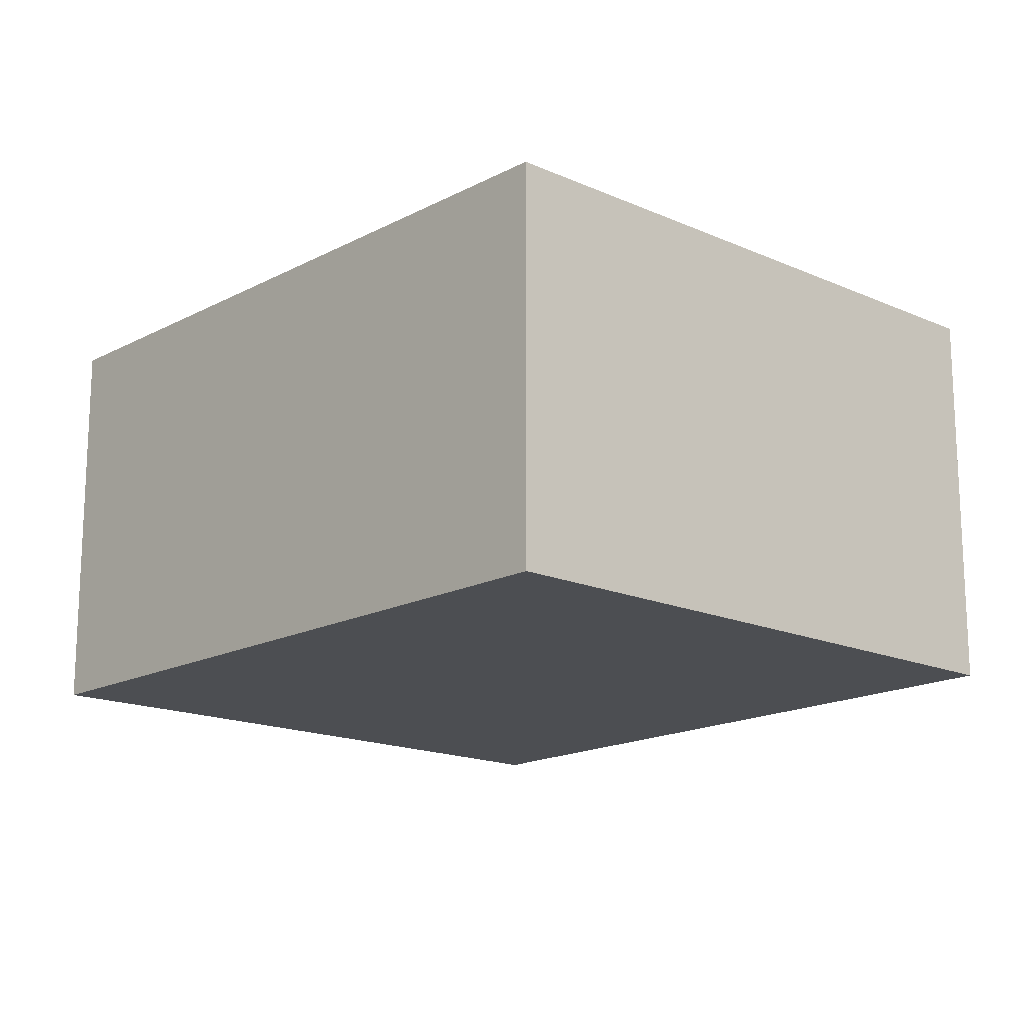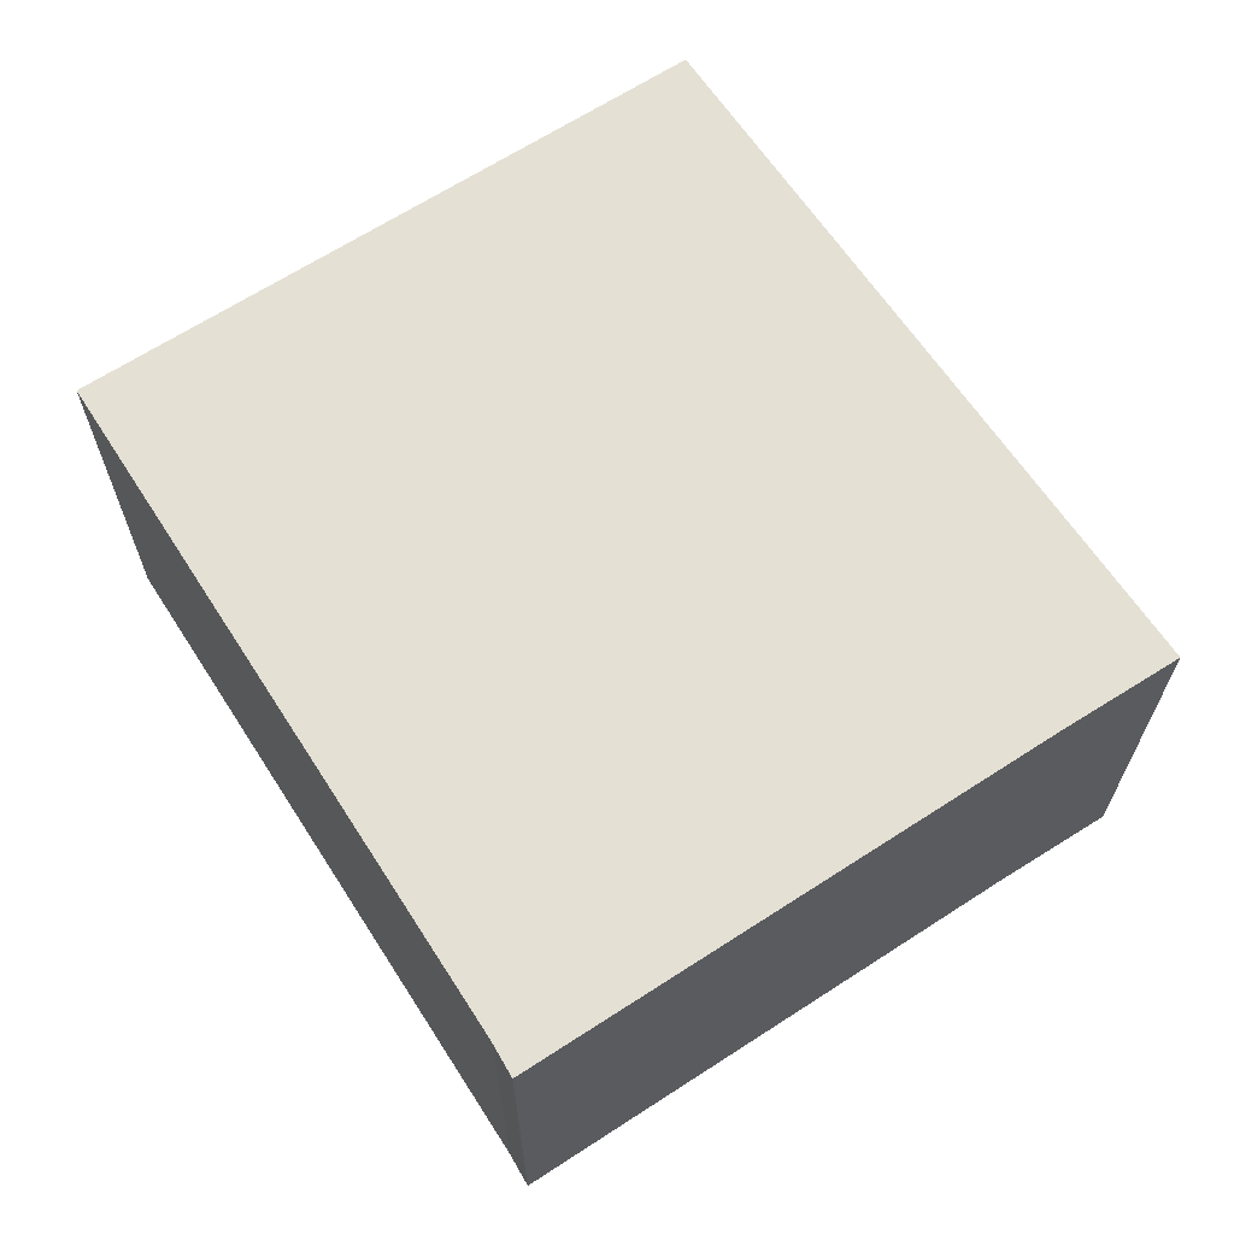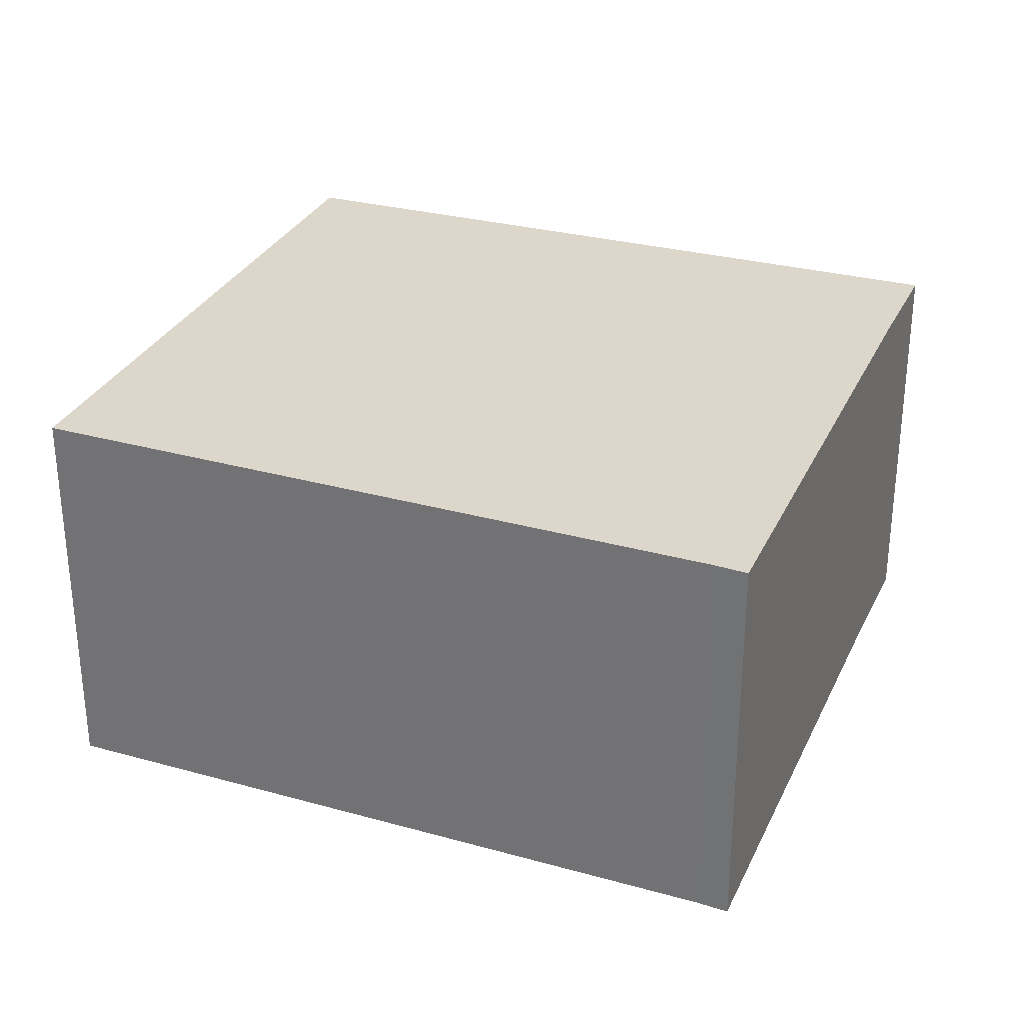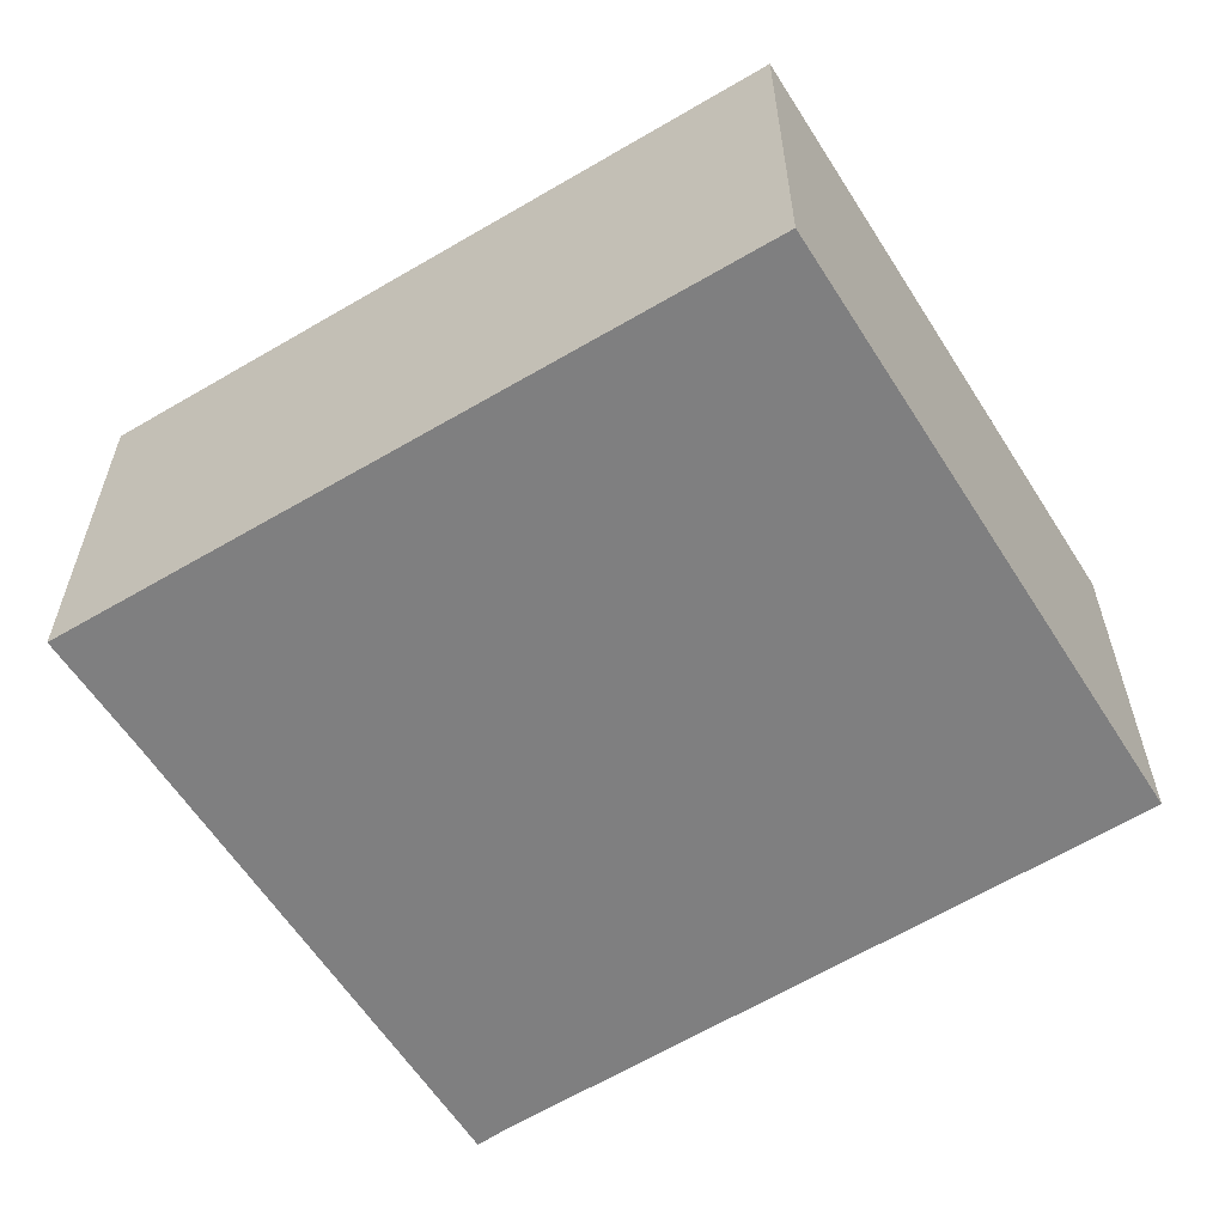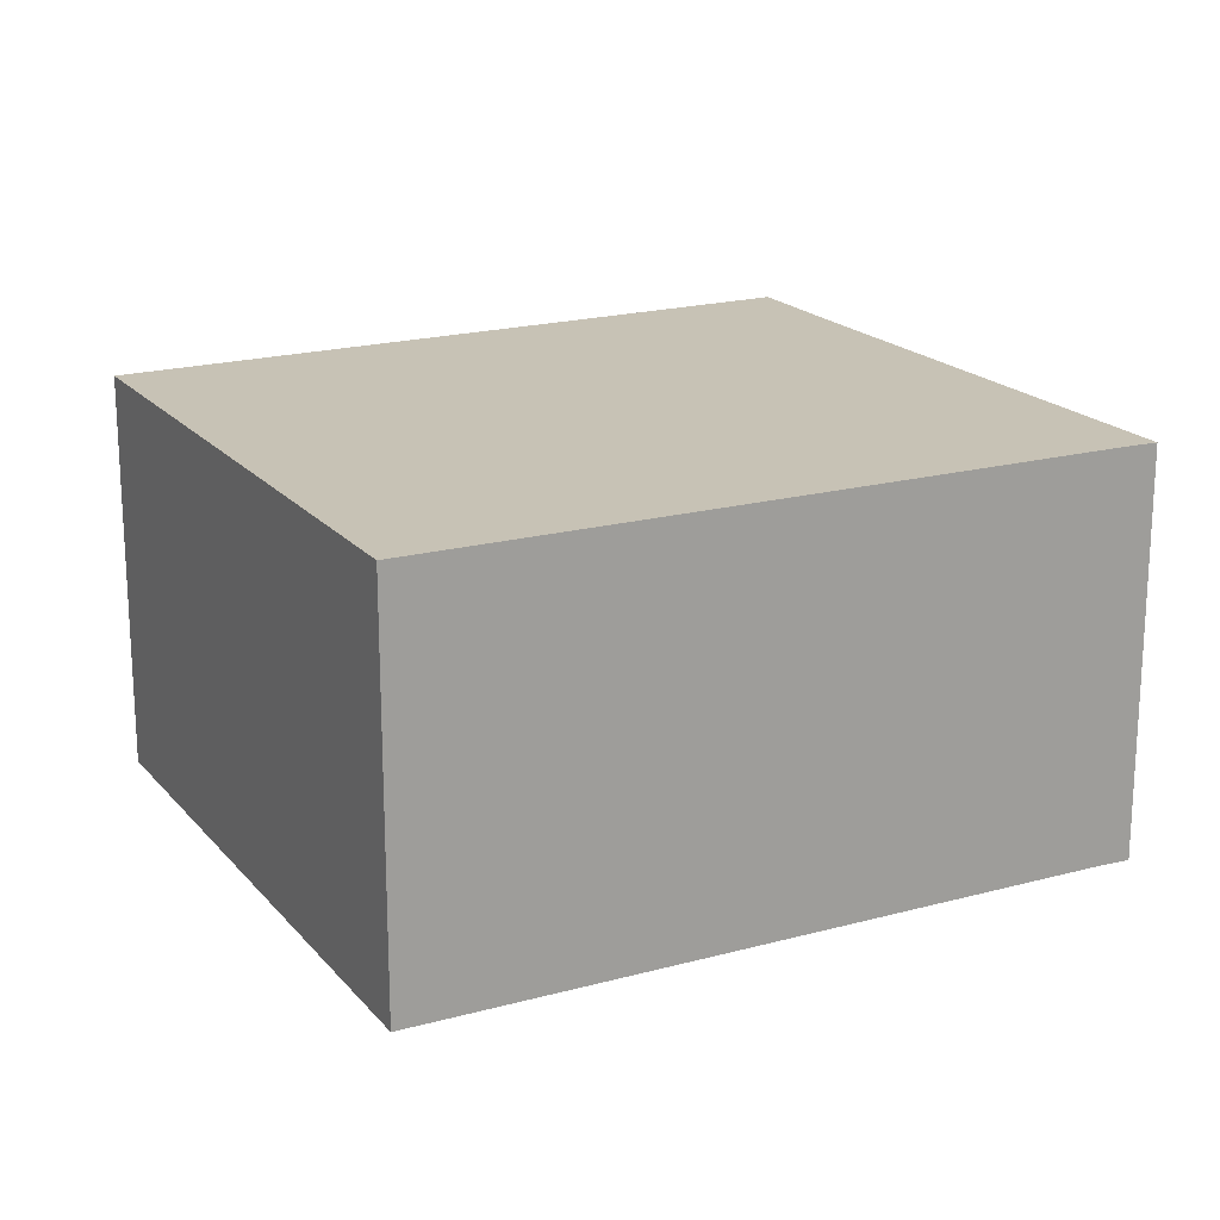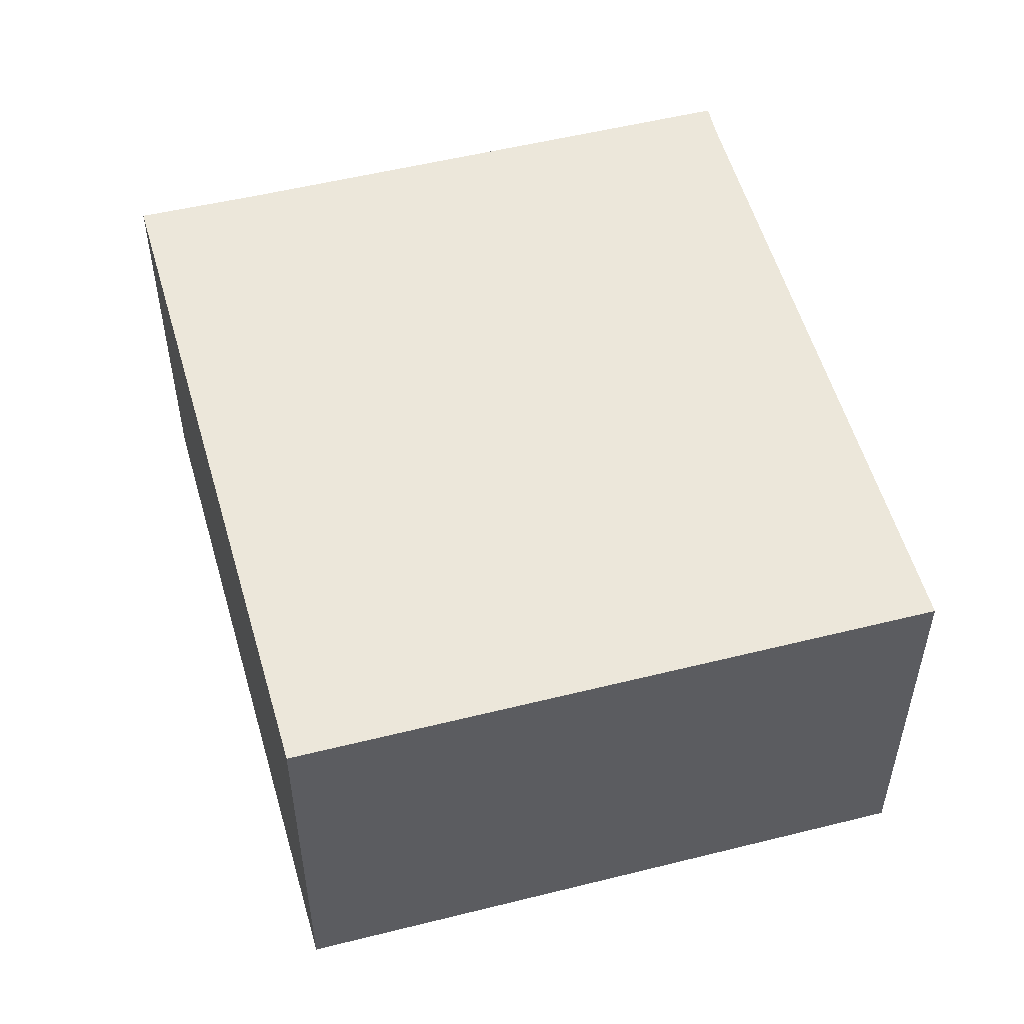
<metadata>
{"format":"obj","ext":"obj","renderer":"f3d","projection":"perspective","resolution":1024,"background":"white","views":[{"elev":-16.5,"azim":155.9,"up":"+Y"},{"elev":66.1,"azim":-15.0,"up":"+Y"},{"elev":30.6,"azim":-50.3,"up":"+Y"},{"elev":-59.9,"azim":140.2,"up":"+Y"},{"elev":19.0,"azim":-99.5,"up":"+Y"},{"elev":52.9,"azim":-177.0,"up":"+Y"}]}
</metadata>
<code>
v  2.64 4.66 8.178
v  2.493 4.66 7.812
v  2.594 4.66 8.193
v  2.257 4.66 7.071
v  0 4.66 2.853e-16
v  8.615 4.66 6.226
v  7.198 4.66 -2.34
v  10.01 4.66 5.791
v  0 0 0
v  2.257 -4.33e-16 7.071
v  2.493 -4.783e-16 7.812
v  2.594 -5.017e-16 8.193
v  2.64 -5.008e-16 8.178
v  8.615 -3.812e-16 6.226
v  10.01 -3.546e-16 5.791
v  7.198 1.433e-16 -2.34
g defaultobject
f 1 2 3
f 2 1 4
f 4 1 5
f 5 1 6
f 5 6 7
f 7 6 8
f 9 4 5
f 4 9 10
f 4 10 2
f 2 10 11
f 11 3 2
f 3 11 12
f 12 1 3
f 1 12 6
f 6 12 13
f 6 13 14
f 6 14 8
f 8 14 15
f 15 7 8
f 7 15 16
f 16 5 7
f 5 16 9
f 16 10 9
f 10 16 11
f 11 16 12
f 12 16 13
f 13 16 14
f 14 16 15

</code>
